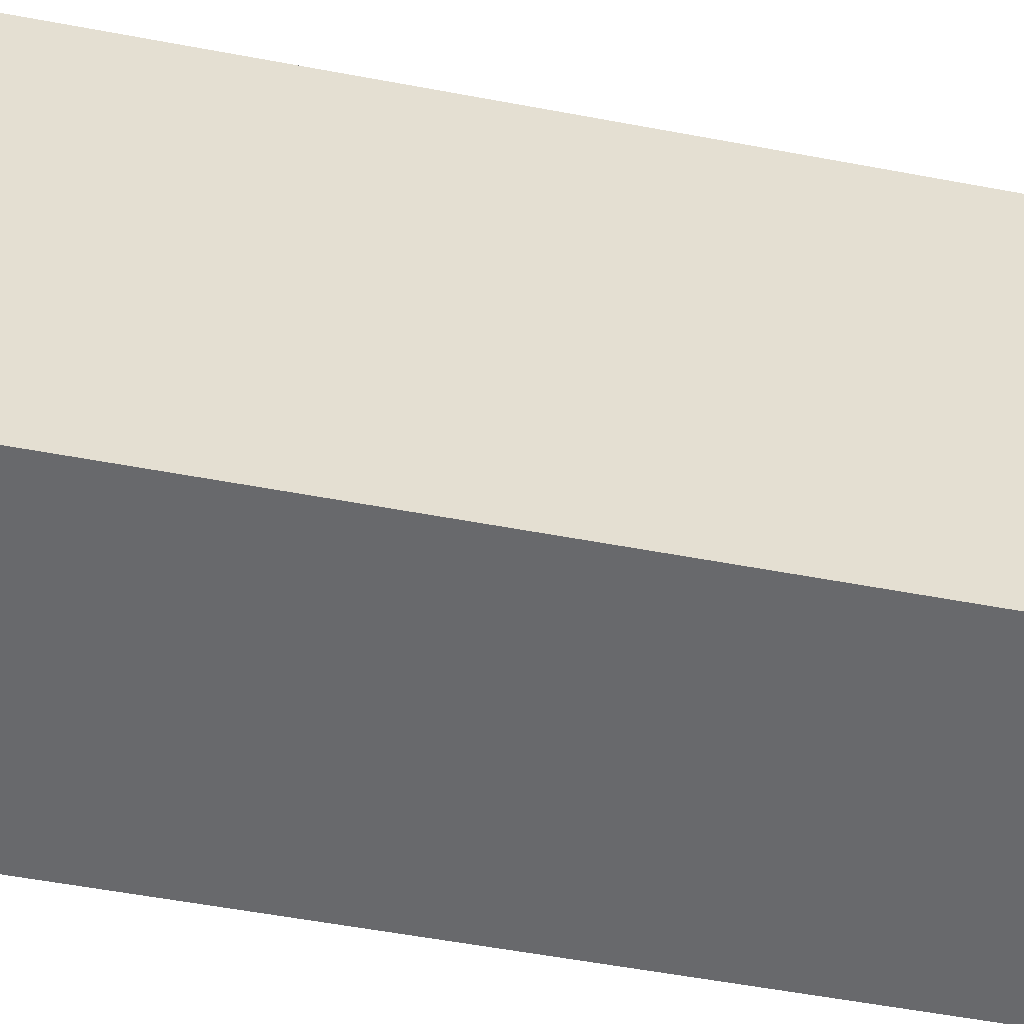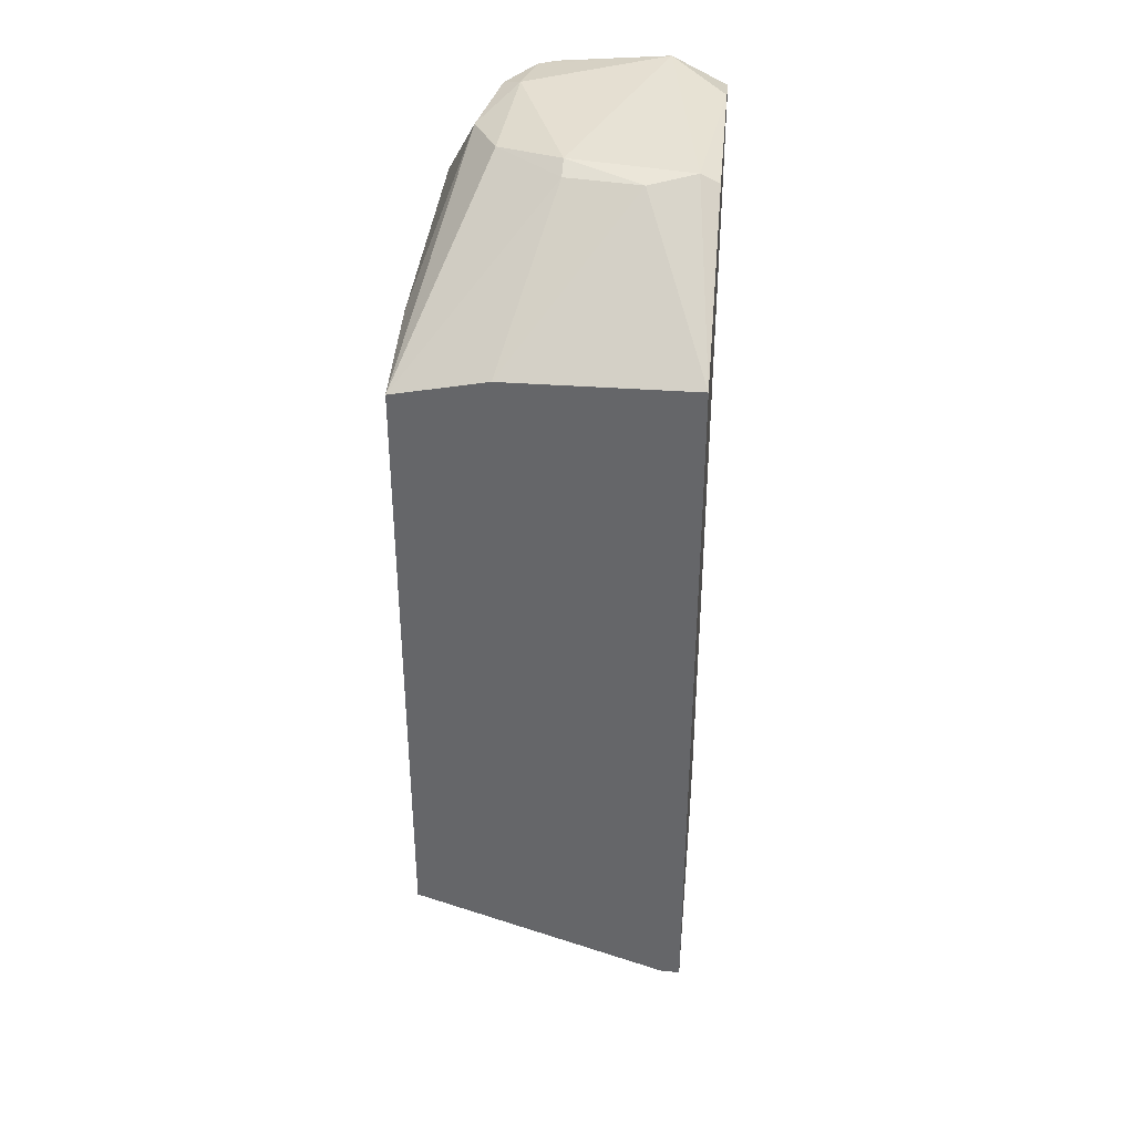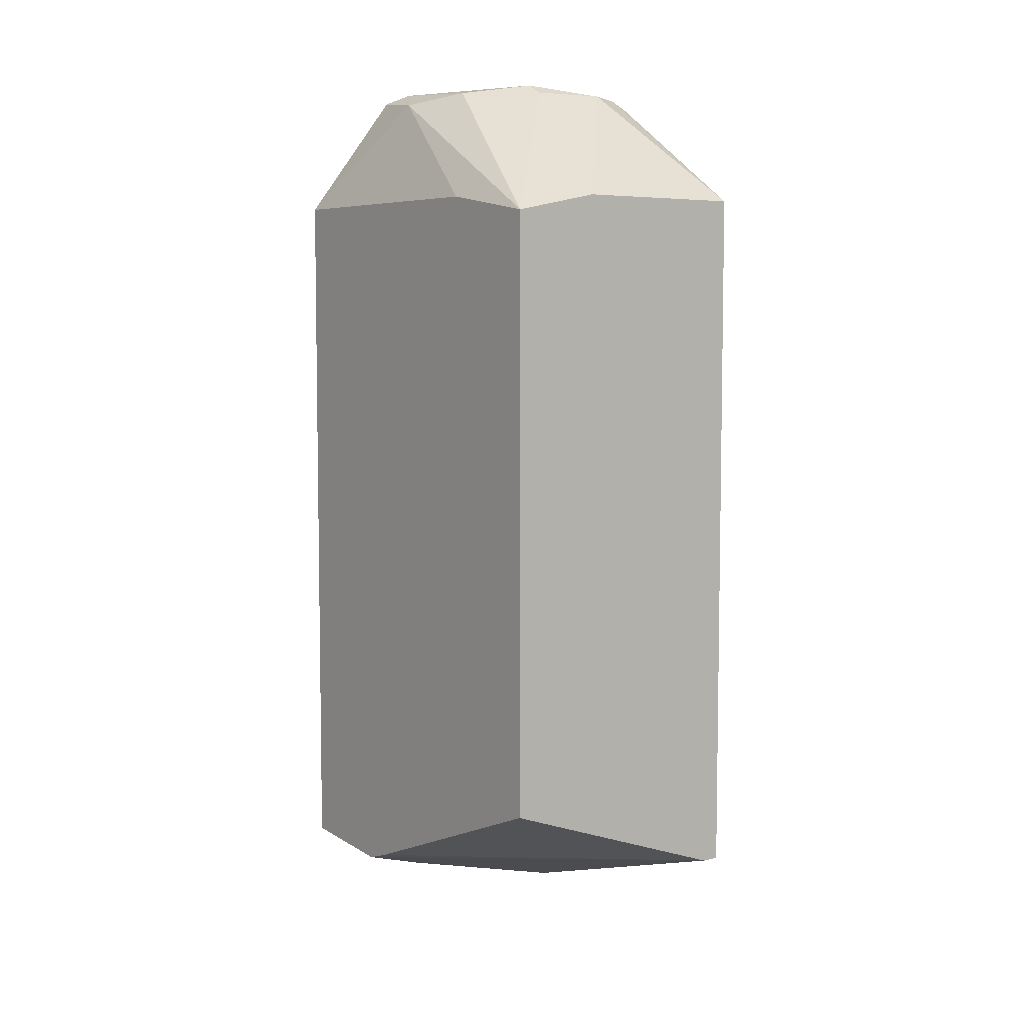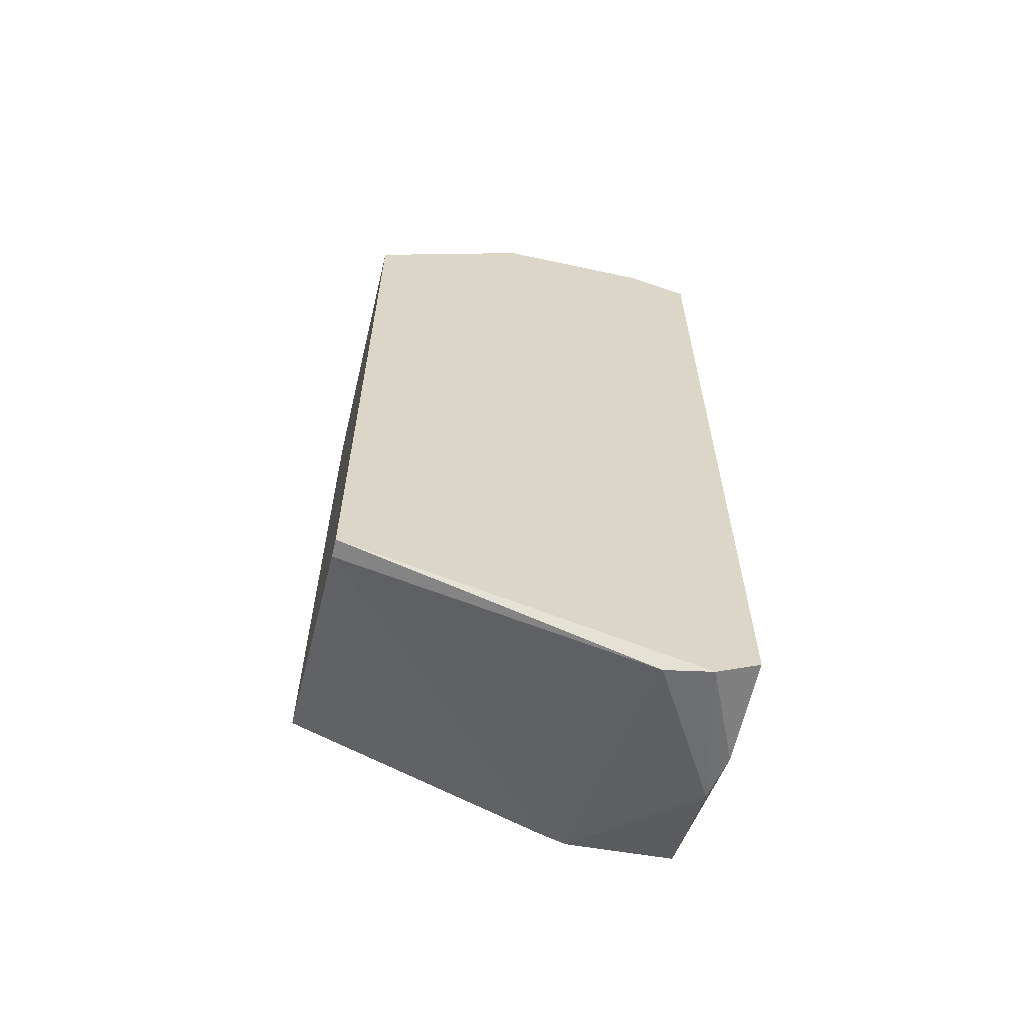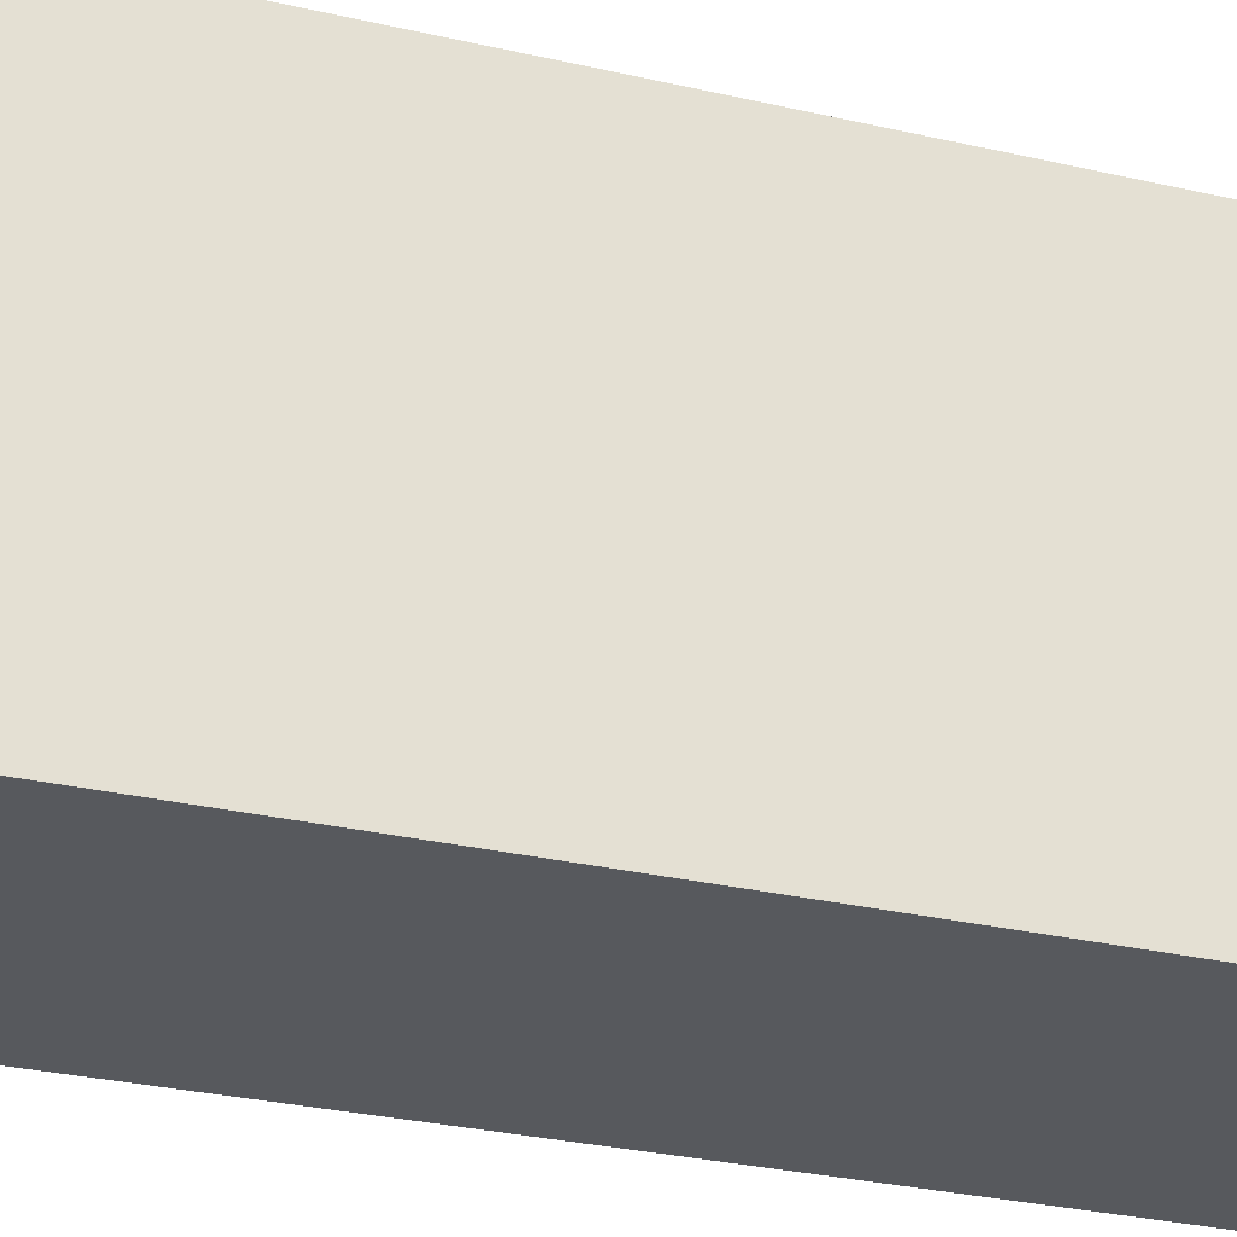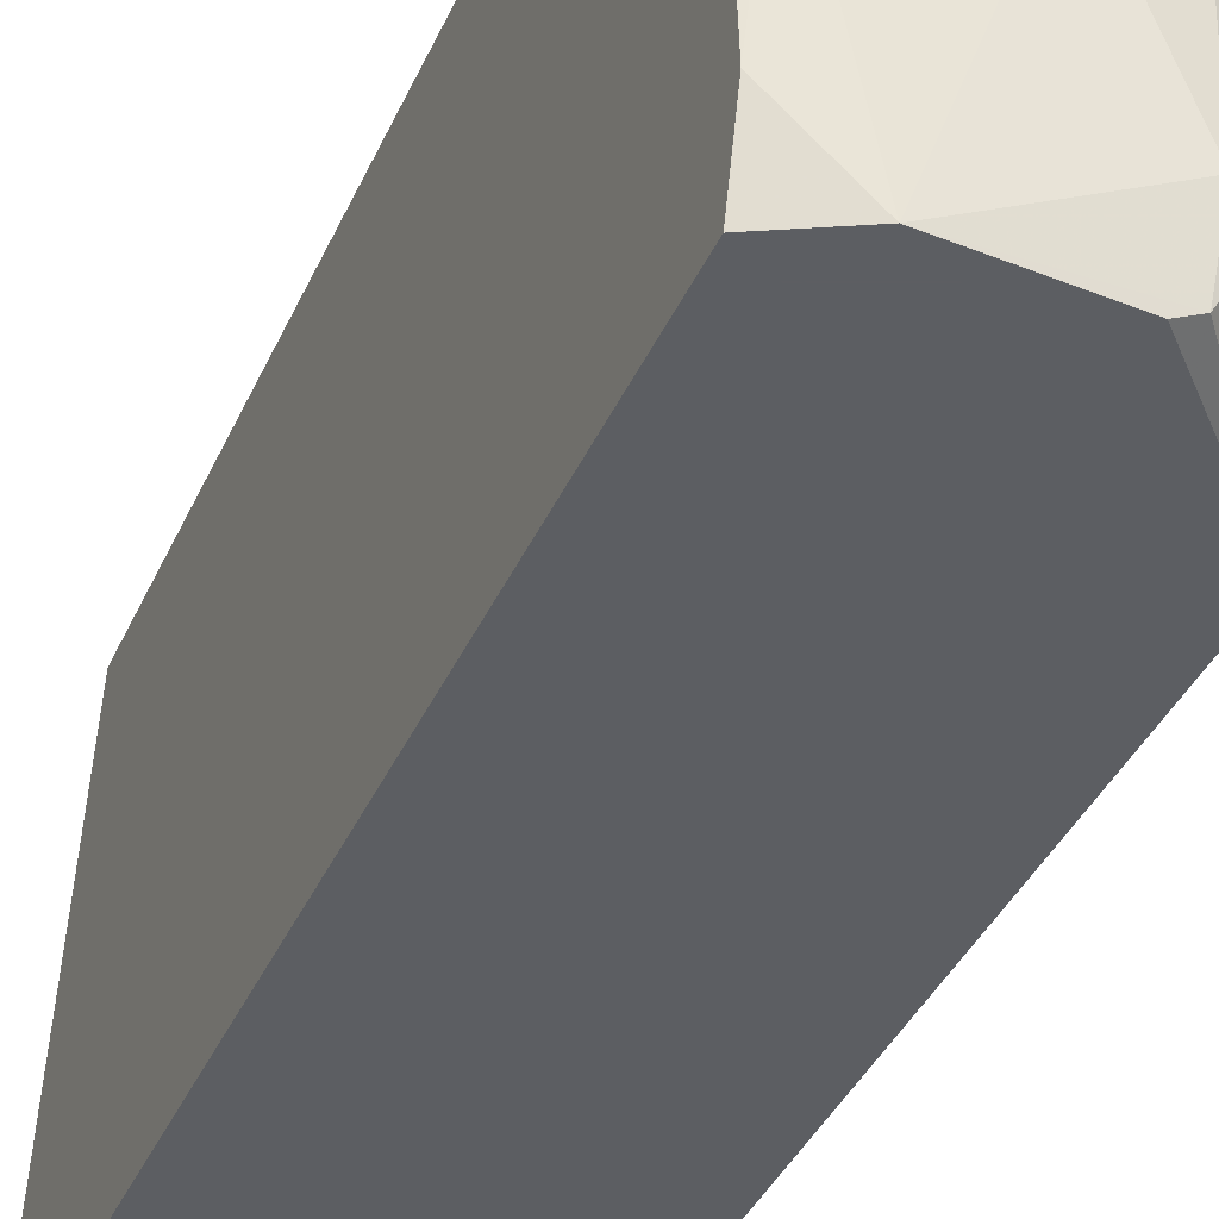
<metadata>
{"format":"obj","ext":"obj","renderer":"f3d","projection":"perspective","resolution":1024,"background":"white","views":[{"elev":-52.7,"azim":78.4,"up":"+Y"},{"elev":37.4,"azim":-174.7,"up":"+Z"},{"elev":6.1,"azim":143.2,"up":"+Z"},{"elev":-61.3,"azim":-103.6,"up":"+Z"},{"elev":-29.2,"azim":70.9,"up":"+Y"},{"elev":-38.2,"azim":-22.1,"up":"+Y"}]}
</metadata>
<code>
v -0.02313 -0.03142 0.04307
v -0.02629 -0.03395 0.01114
v -0.02977 -0.03237 0.0105
v -0.02029 -0.02036 0.01683
v -0.02977 -0.02036 0.03864
v -0.02977 -0.03395 0.04212
v -0.02029 -0.03395 0.01335
v -0.02029 -0.02036 0.03801
v -0.02977 -0.02036 0.01367
v -0.02029 -0.03395 0.03864
v -0.02755 -0.0251 0.04275
v -0.02029 -0.03016 0.01303
v -0.02977 -0.03395 0.01145
v -0.02281 -0.02731 0.04275
v -0.02787 -0.03395 0.04307
v -0.02977 -0.02605 0.04244
v -0.02945 -0.03079 0.0105
v -0.02187 -0.02952 0.04244
v -0.02345 -0.03364 0.04275
v -0.02914 -0.02036 0.01367
v -0.02503 -0.02605 0.04307
v -0.02471 -0.03364 0.01114
v -0.02345 -0.02036 0.03864
v -0.02029 -0.02415 0.03864
v -0.02977 -0.03174 0.04275
v -0.02914 -0.02605 0.04275
v -0.0225 -0.03206 0.04275
v -0.02503 -0.02542 0.04275
v -0.02408 -0.03395 0.04275
v -0.02029 -0.02921 0.01335
f 15 21 26
f 21 11 26
f 5 16 26
f 11 5 26
f 16 25 26
f 8 18 24
f 6 15 25
f 18 10 24
f 10 8 24
f 5 11 23
f 16 6 25
f 18 1 27
f 23 11 28
f 1 19 27
f 19 10 27
f 14 8 28
f 11 21 28
f 21 14 28
f 8 23 28
f 15 10 29
f 19 15 29
f 10 19 29
f 4 12 30
f 20 4 30
f 8 5 23
f 10 18 27
f 17 12 22
f 25 15 26
f 12 7 22
f 3 17 22
f 12 20 30
f 6 2 7
f 4 5 8
f 5 4 9
f 6 5 9
f 6 7 10
f 7 8 10
f 4 7 12
f 3 2 13
f 2 6 13
f 9 3 13
f 6 9 13
f 7 4 8
f 5 6 16
f 6 10 15
f 7 2 22
f 2 3 22
f 1 14 21
f 12 17 20
f 15 1 21
f 9 4 20
f 1 15 19
f 8 14 18
f 14 1 18
f 3 9 17
f 17 9 20

</code>
